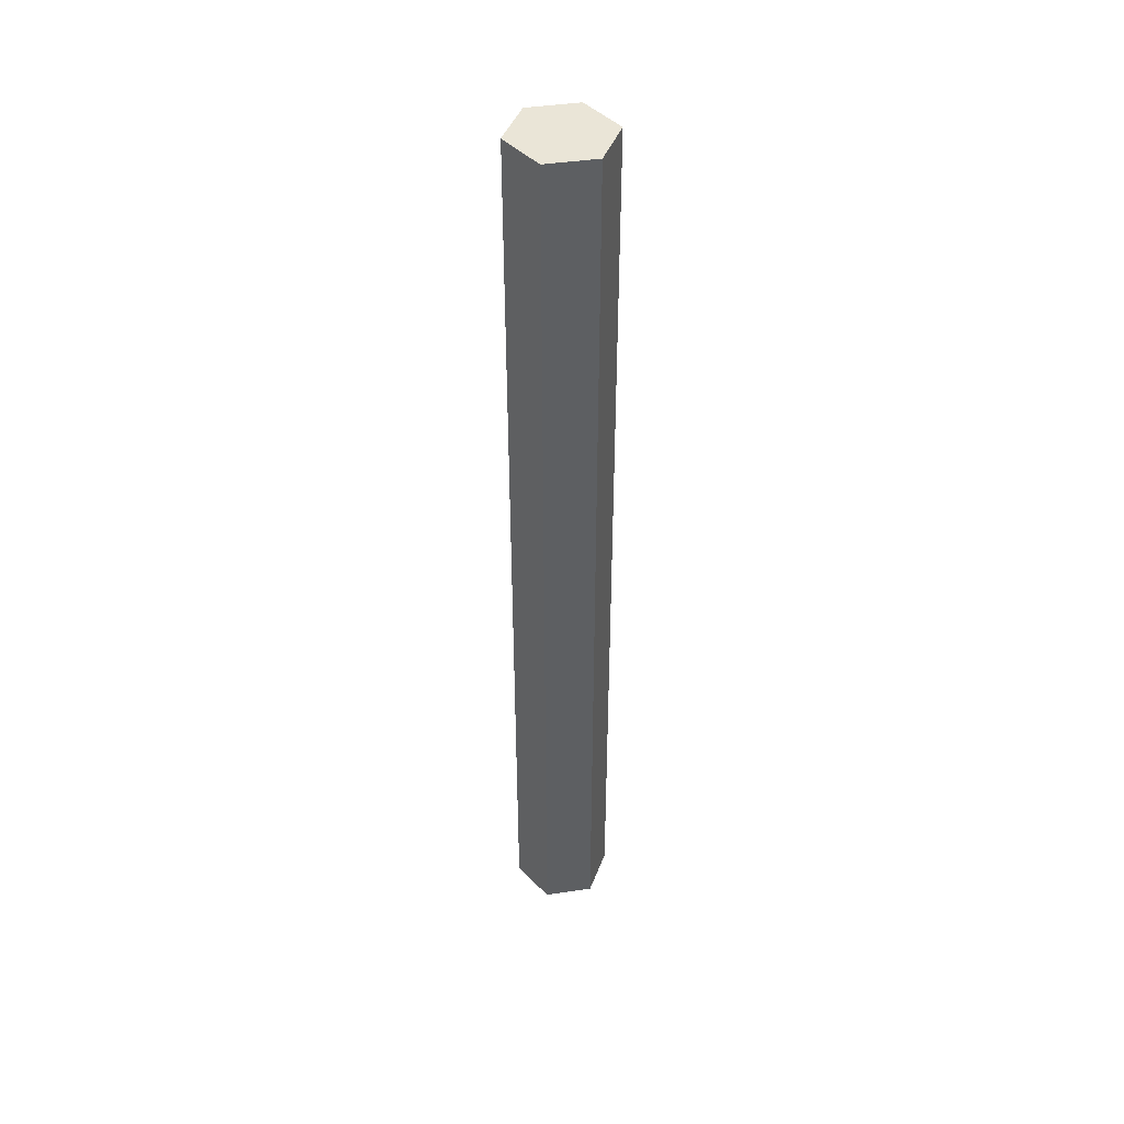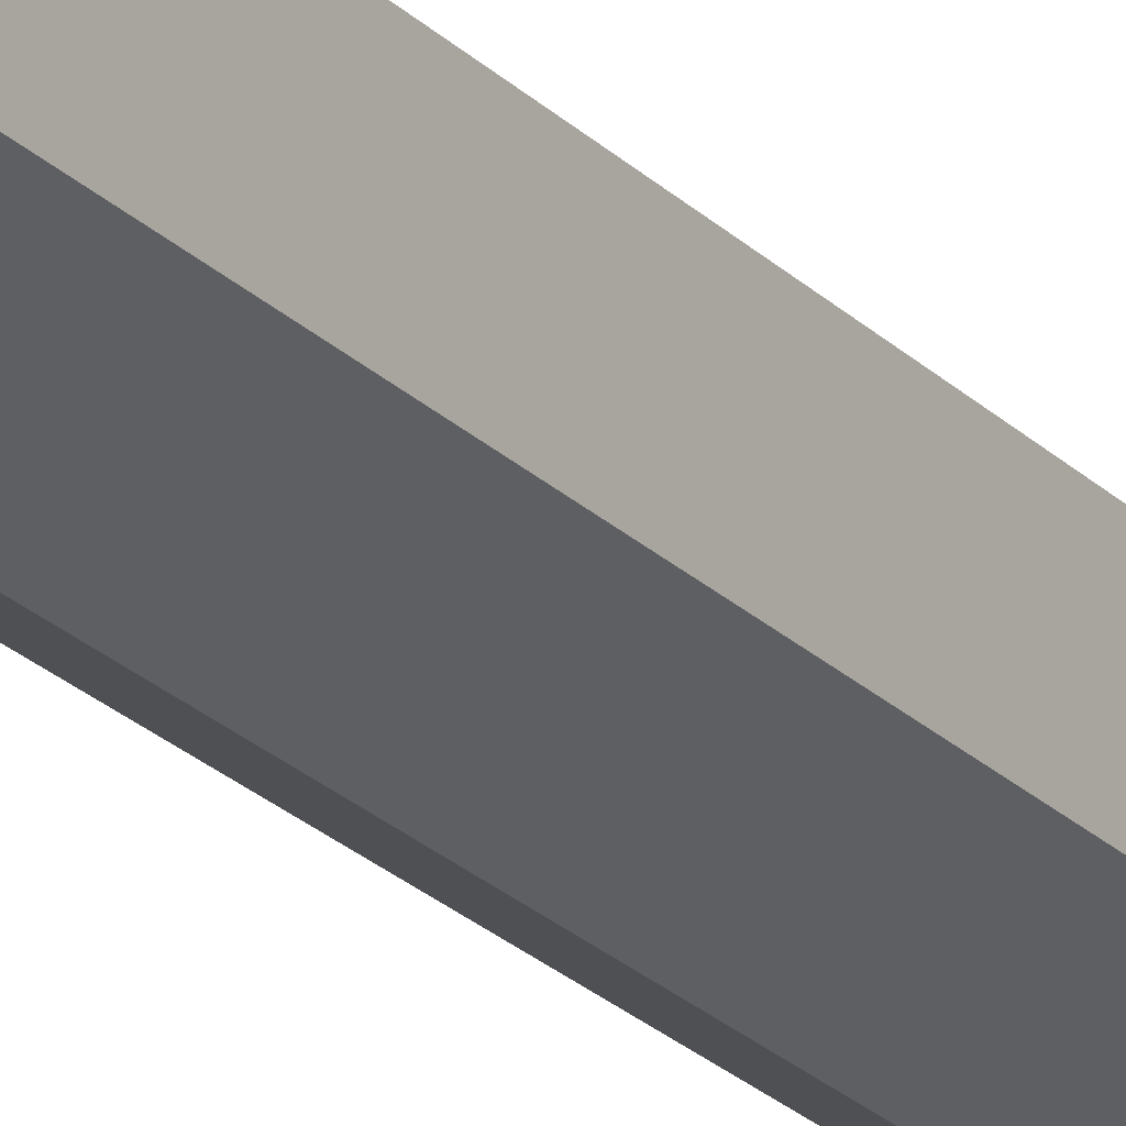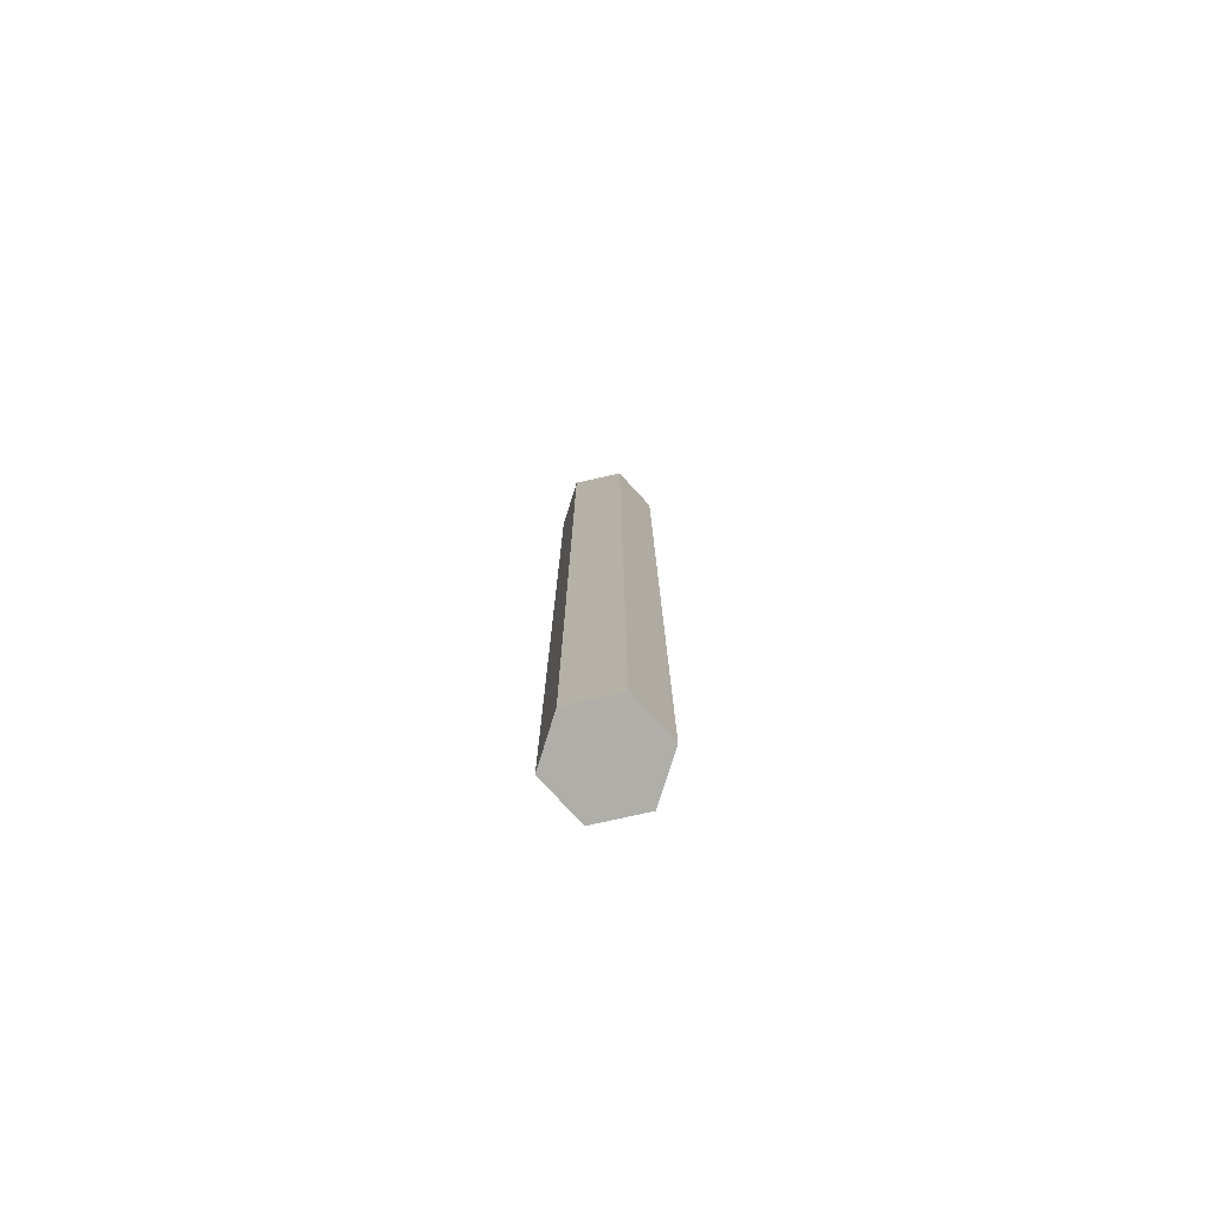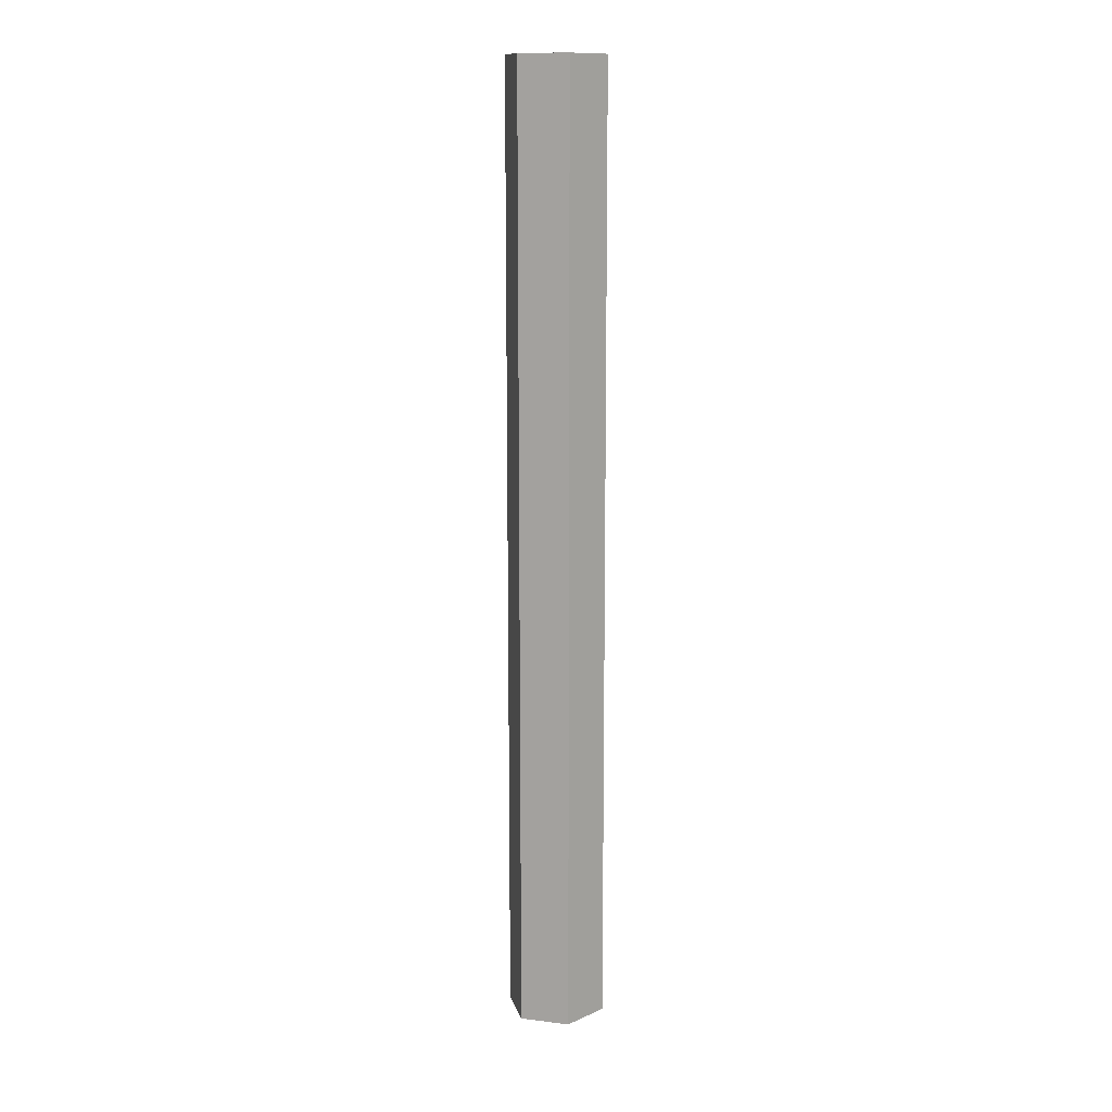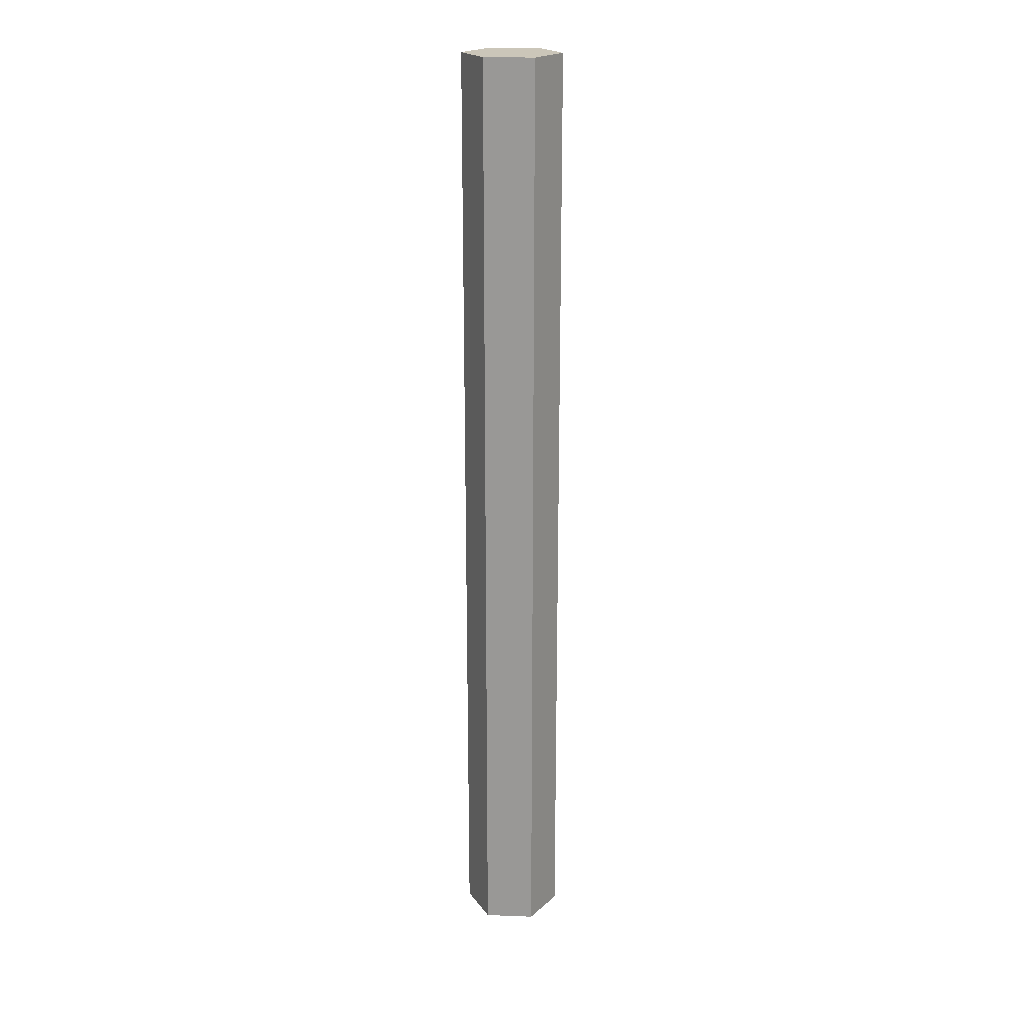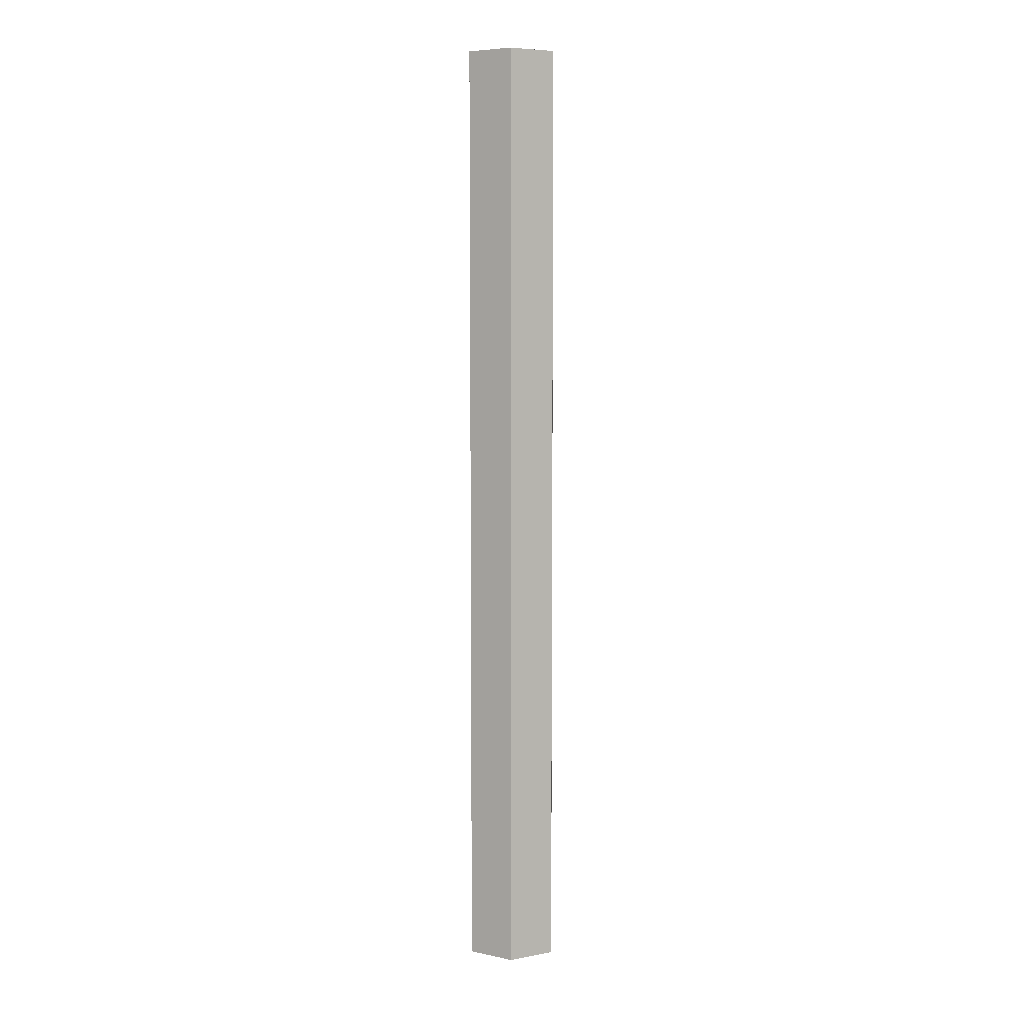
<metadata>
{"format":"obj","ext":"obj","renderer":"f3d","projection":"perspective","resolution":1024,"background":"white","views":[{"elev":44.0,"azim":-39.9,"up":"+Y"},{"elev":-21.6,"azim":-149.9,"up":"+Z"},{"elev":-77.5,"azim":-77.3,"up":"+Y"},{"elev":13.0,"azim":-14.5,"up":"+Y"},{"elev":20.8,"azim":-26.1,"up":"+Y"},{"elev":6.5,"azim":1.5,"up":"+Y"}]}
</metadata>
<code>
g Body1
v 2.25 -25 -1.299
v 0 -25 -2.598
v 0 25 -2.598
v 2.25 25 -1.299
v -2.25 -25 -1.299
v -2.25 25 -1.299
v -2.25 -25 1.299
v -2.25 25 1.299
v -0 -25 2.598
v -0 25 2.598
v 2.25 -25 1.299
v 2.25 25 1.299
f 1 2 4
f 4 2 3
f 2 5 3
f 3 5 6
f 5 7 6
f 6 7 8
f 7 9 8
f 8 9 10
f 9 11 10
f 10 11 12
f 11 1 12
f 12 1 4
f 12 4 10
f 10 4 3
f 10 3 8
f 8 3 6
f 1 11 2
f 2 11 9
f 2 9 5
f 5 9 7

</code>
